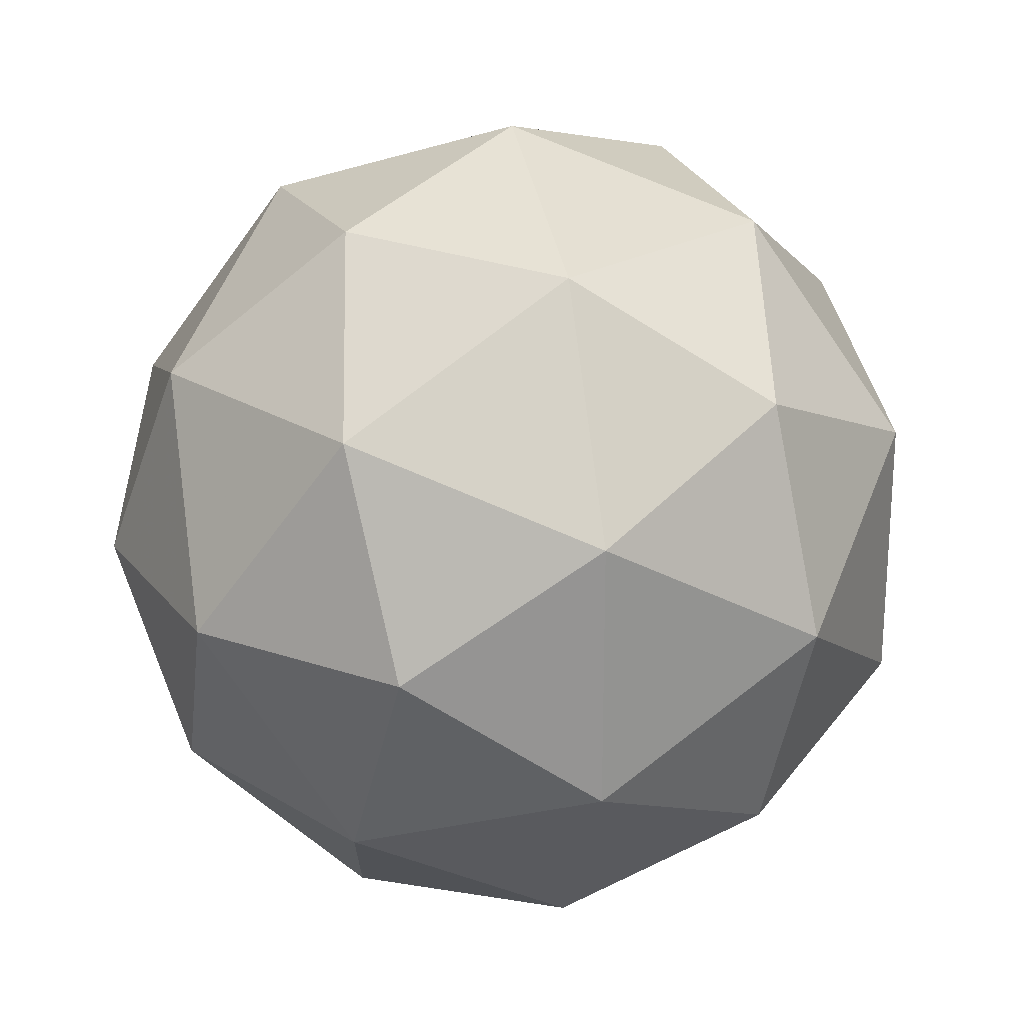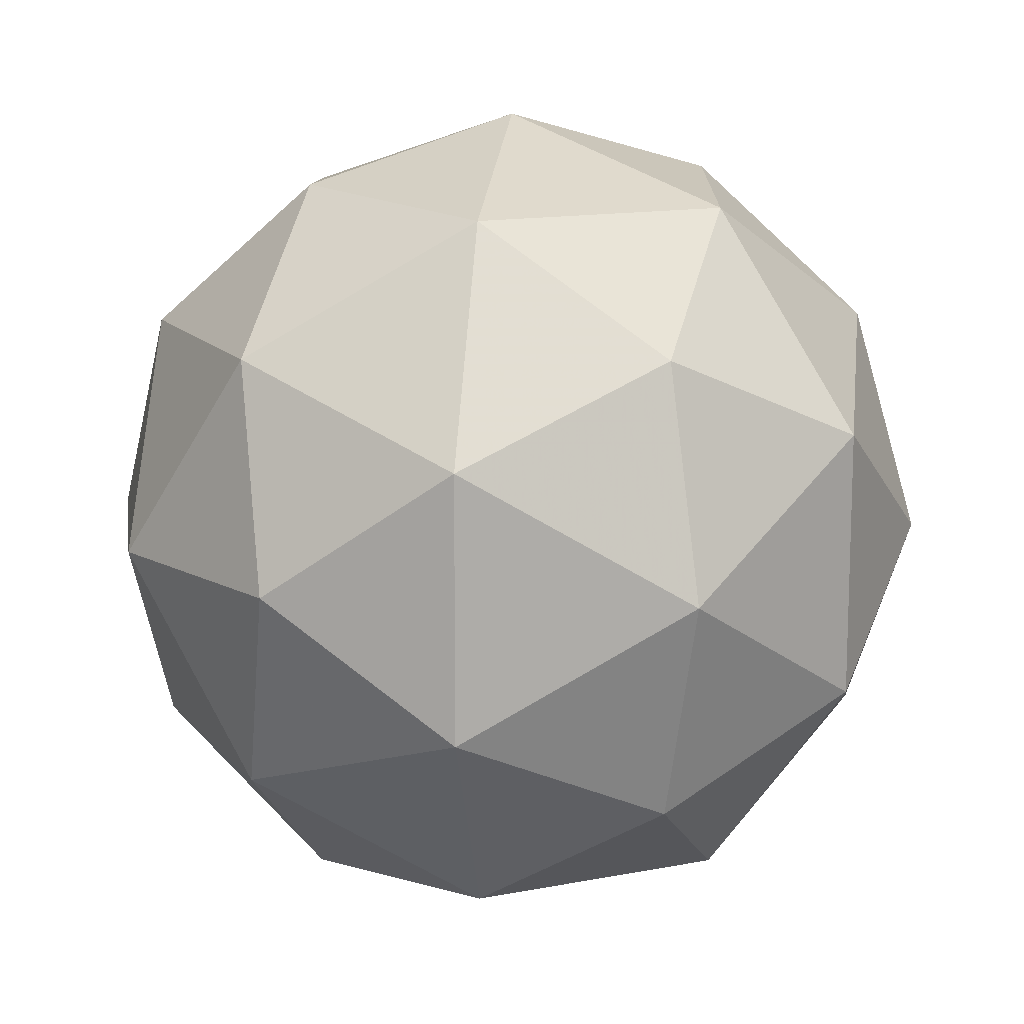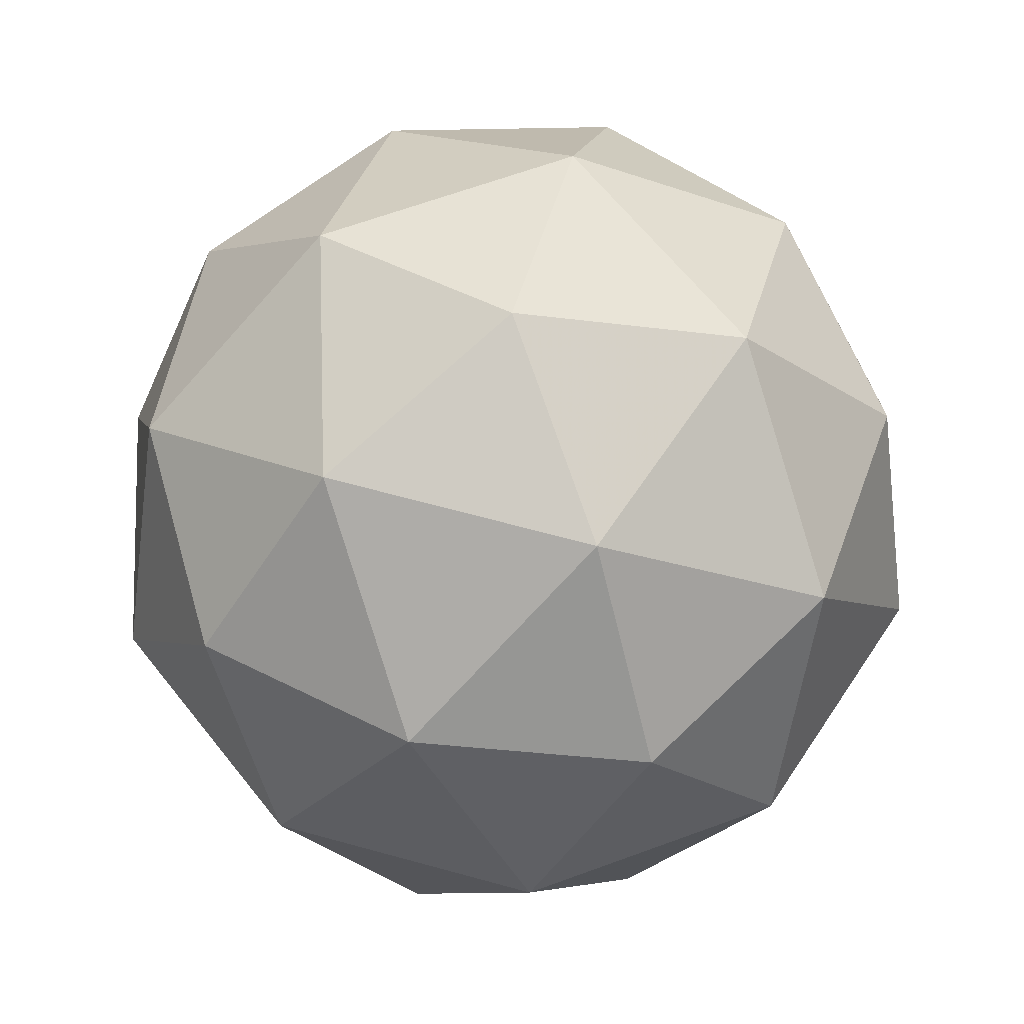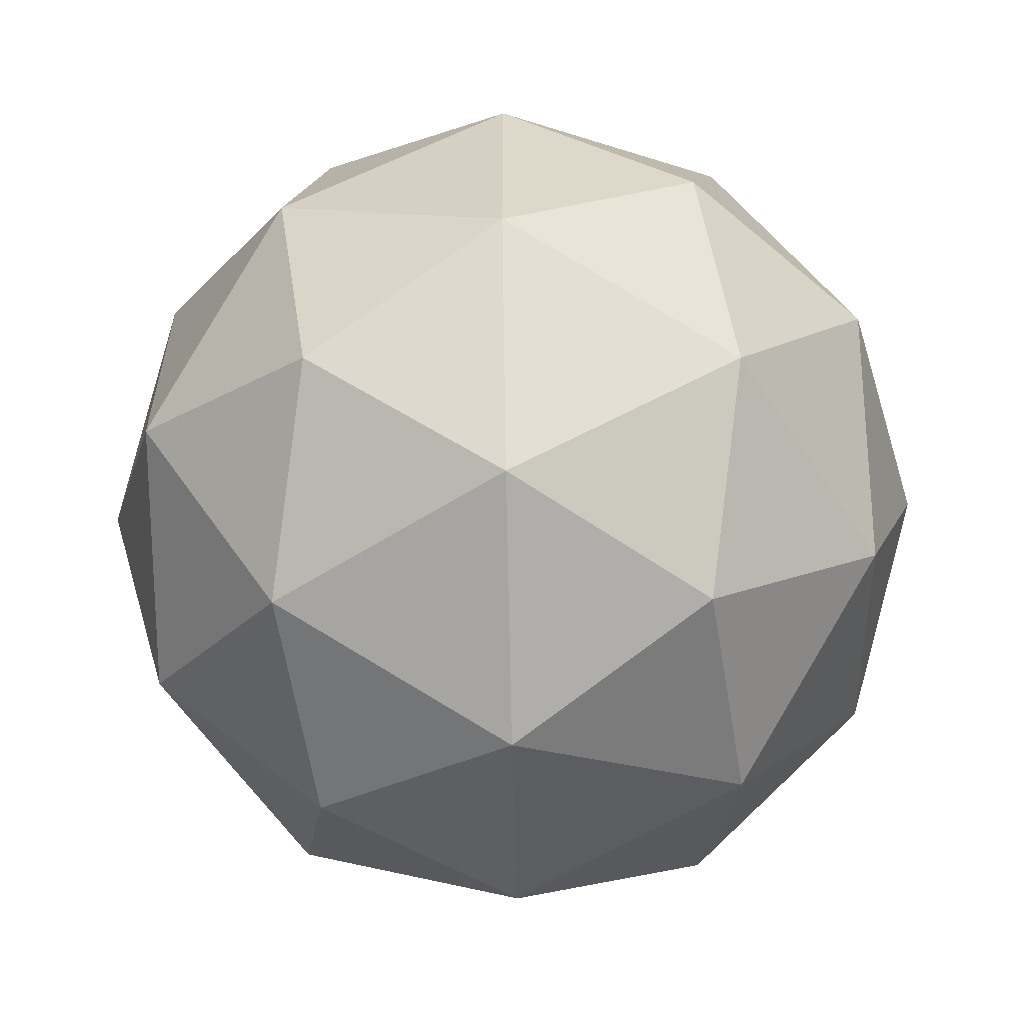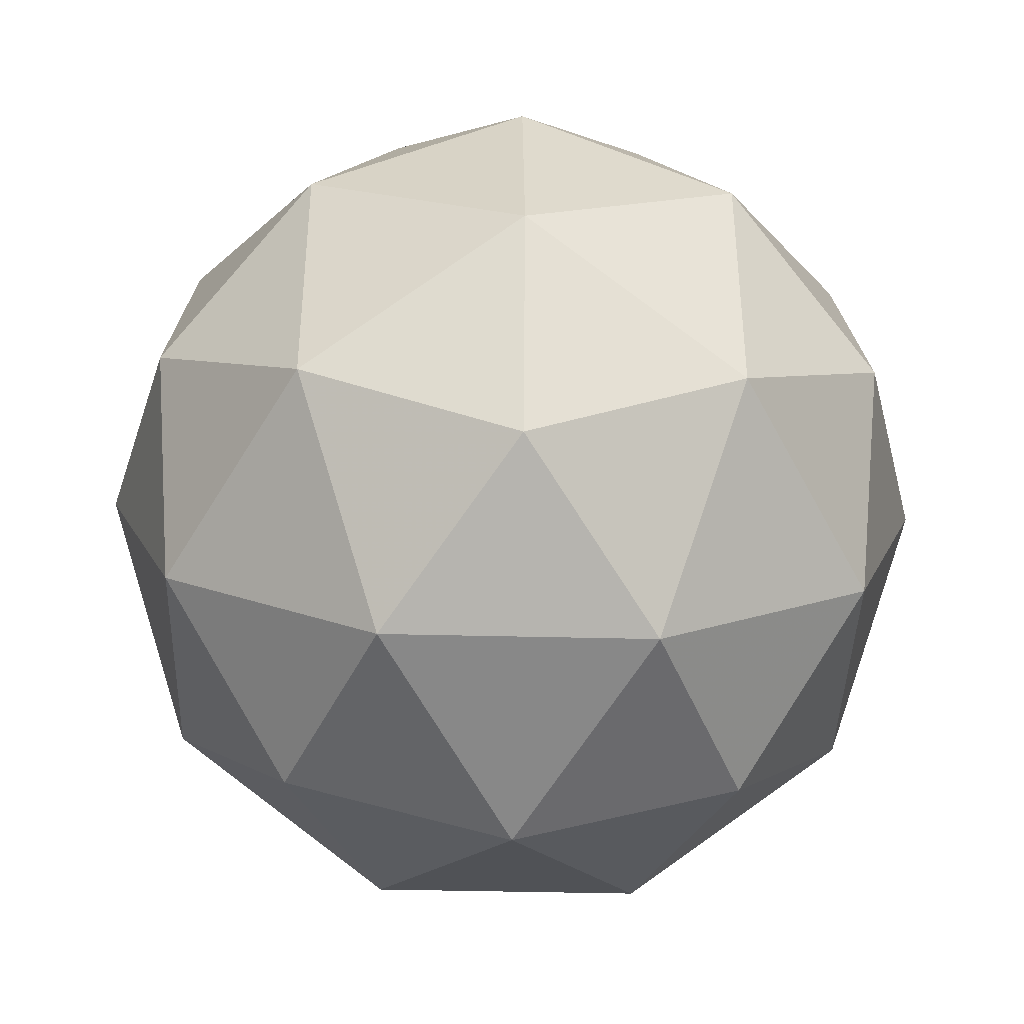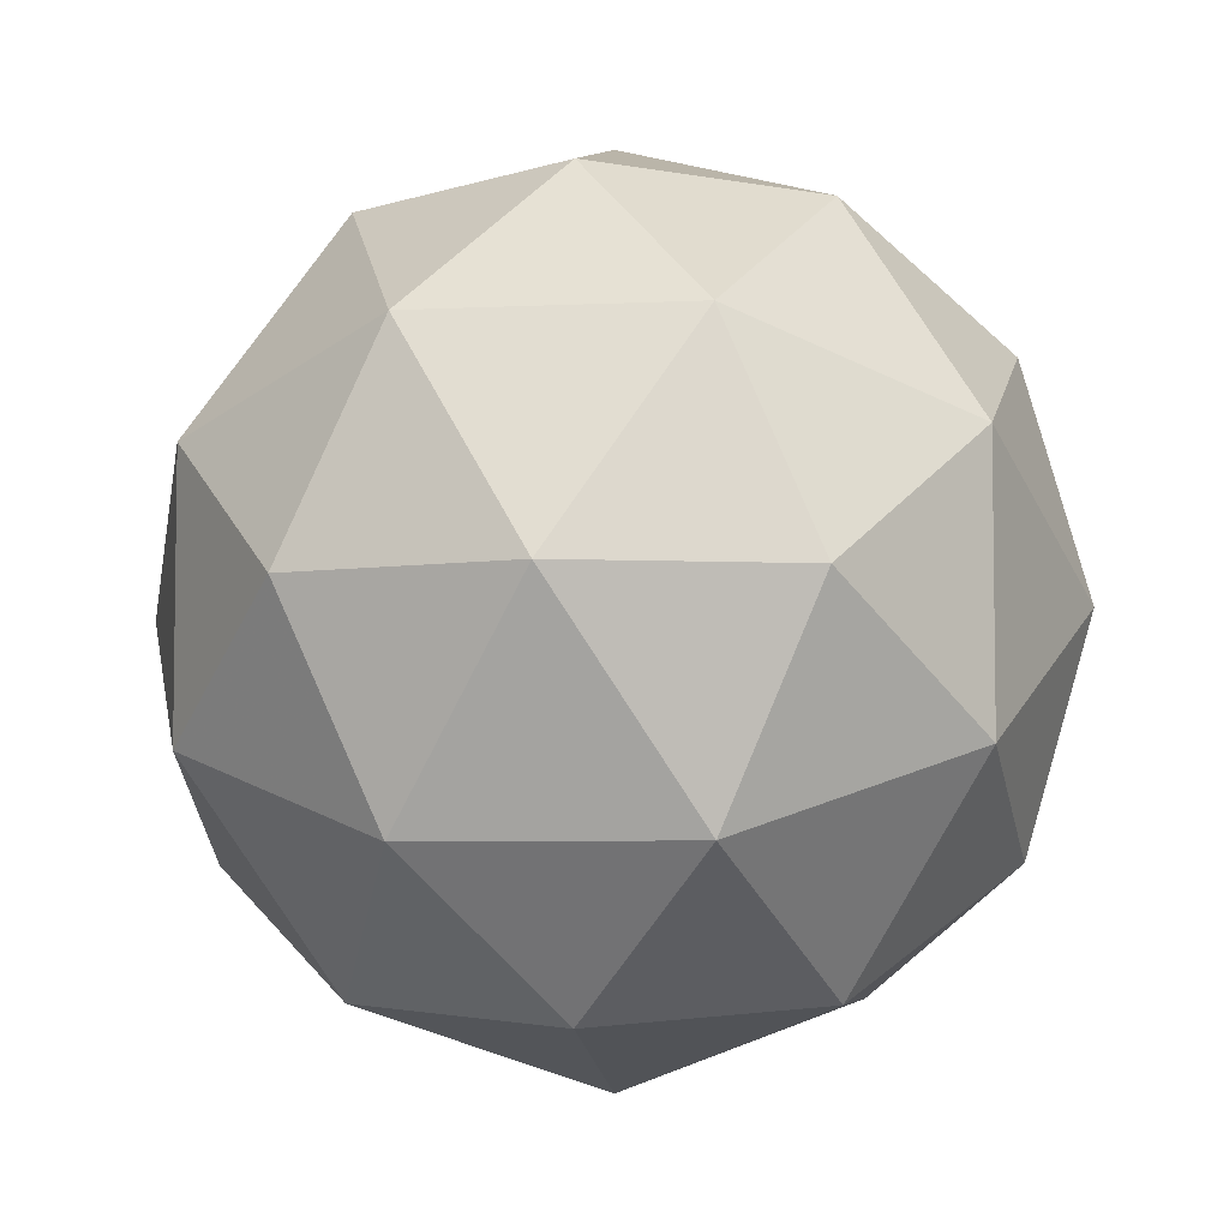
<metadata>
{"format":"obj","ext":"obj","renderer":"f3d","projection":"perspective","resolution":1024,"background":"white","views":[{"elev":23.3,"azim":-165.7,"up":"+Y"},{"elev":13.4,"azim":34.1,"up":"+Y"},{"elev":64.2,"azim":-110.4,"up":"+Z"},{"elev":-59.1,"azim":91.3,"up":"+Y"},{"elev":-41.7,"azim":56.6,"up":"+Y"},{"elev":-5.8,"azim":156.8,"up":"+Y"}]}
</metadata>
<code>
v -0.5794 0.4905 -0.2798
v -0.6373 0.5326 -0.2356
v -0.5573 0.5586 -0.2356
v -0.5078 0.4905 -0.2356
v -0.5573 0.4224 -0.2356
v -0.6373 0.4484 -0.2356
v -0.6015 0.5586 -0.164
v -0.5215 0.5326 -0.164
v -0.5215 0.4484 -0.164
v -0.6015 0.4224 -0.164
v -0.651 0.4905 -0.164
v -0.5794 0.4905 -0.1198
v -0.5664 0.5305 -0.2679
v -0.6134 0.5152 -0.2679
v -0.6004 0.5552 -0.2419
v -0.6475 0.4905 -0.2419
v -0.6134 0.4658 -0.2679
v -0.5373 0.4905 -0.2679
v -0.5243 0.5305 -0.2419
v -0.5664 0.4505 -0.2679
v -0.5243 0.4505 -0.2419
v -0.6004 0.4258 -0.2419
v -0.6555 0.5152 -0.1998
v -0.6555 0.4658 -0.1998
v -0.5794 0.5705 -0.1998
v -0.6264 0.5552 -0.1998
v -0.5033 0.5152 -0.1998
v -0.5324 0.5552 -0.1998
v -0.5324 0.4258 -0.1998
v -0.5033 0.4658 -0.1998
v -0.6264 0.4258 -0.1998
v -0.5794 0.4105 -0.1998
v -0.6345 0.5305 -0.1578
v -0.5584 0.5552 -0.1578
v -0.5113 0.4905 -0.1578
v -0.5584 0.4258 -0.1578
v -0.6345 0.4505 -0.1578
v -0.5924 0.5305 -0.1318
v -0.6215 0.4905 -0.1318
v -0.5454 0.5152 -0.1318
v -0.5454 0.4658 -0.1318
v -0.5924 0.4505 -0.1318
f 1 14 13
f 2 14 16
f 1 13 18
f 1 18 20
f 1 20 17
f 2 16 23
f 3 15 25
f 4 19 27
f 5 21 29
f 6 22 31
f 2 23 26
f 3 25 28
f 4 27 30
f 5 29 32
f 6 31 24
f 7 33 38
f 8 34 40
f 9 35 41
f 10 36 42
f 11 37 39
f 39 42 12
f 39 37 42
f 37 10 42
f 42 41 12
f 42 36 41
f 36 9 41
f 41 40 12
f 41 35 40
f 35 8 40
f 40 38 12
f 40 34 38
f 34 7 38
f 38 39 12
f 38 33 39
f 33 11 39
f 24 37 11
f 24 31 37
f 31 10 37
f 32 36 10
f 32 29 36
f 29 9 36
f 30 35 9
f 30 27 35
f 27 8 35
f 28 34 8
f 28 25 34
f 25 7 34
f 26 33 7
f 26 23 33
f 23 11 33
f 31 32 10
f 31 22 32
f 22 5 32
f 29 30 9
f 29 21 30
f 21 4 30
f 27 28 8
f 27 19 28
f 19 3 28
f 25 26 7
f 25 15 26
f 15 2 26
f 23 24 11
f 23 16 24
f 16 6 24
f 17 22 6
f 17 20 22
f 20 5 22
f 20 21 5
f 20 18 21
f 18 4 21
f 18 19 4
f 18 13 19
f 13 3 19
f 16 17 6
f 16 14 17
f 14 1 17
f 13 15 3
f 13 14 15
f 14 2 15

</code>
